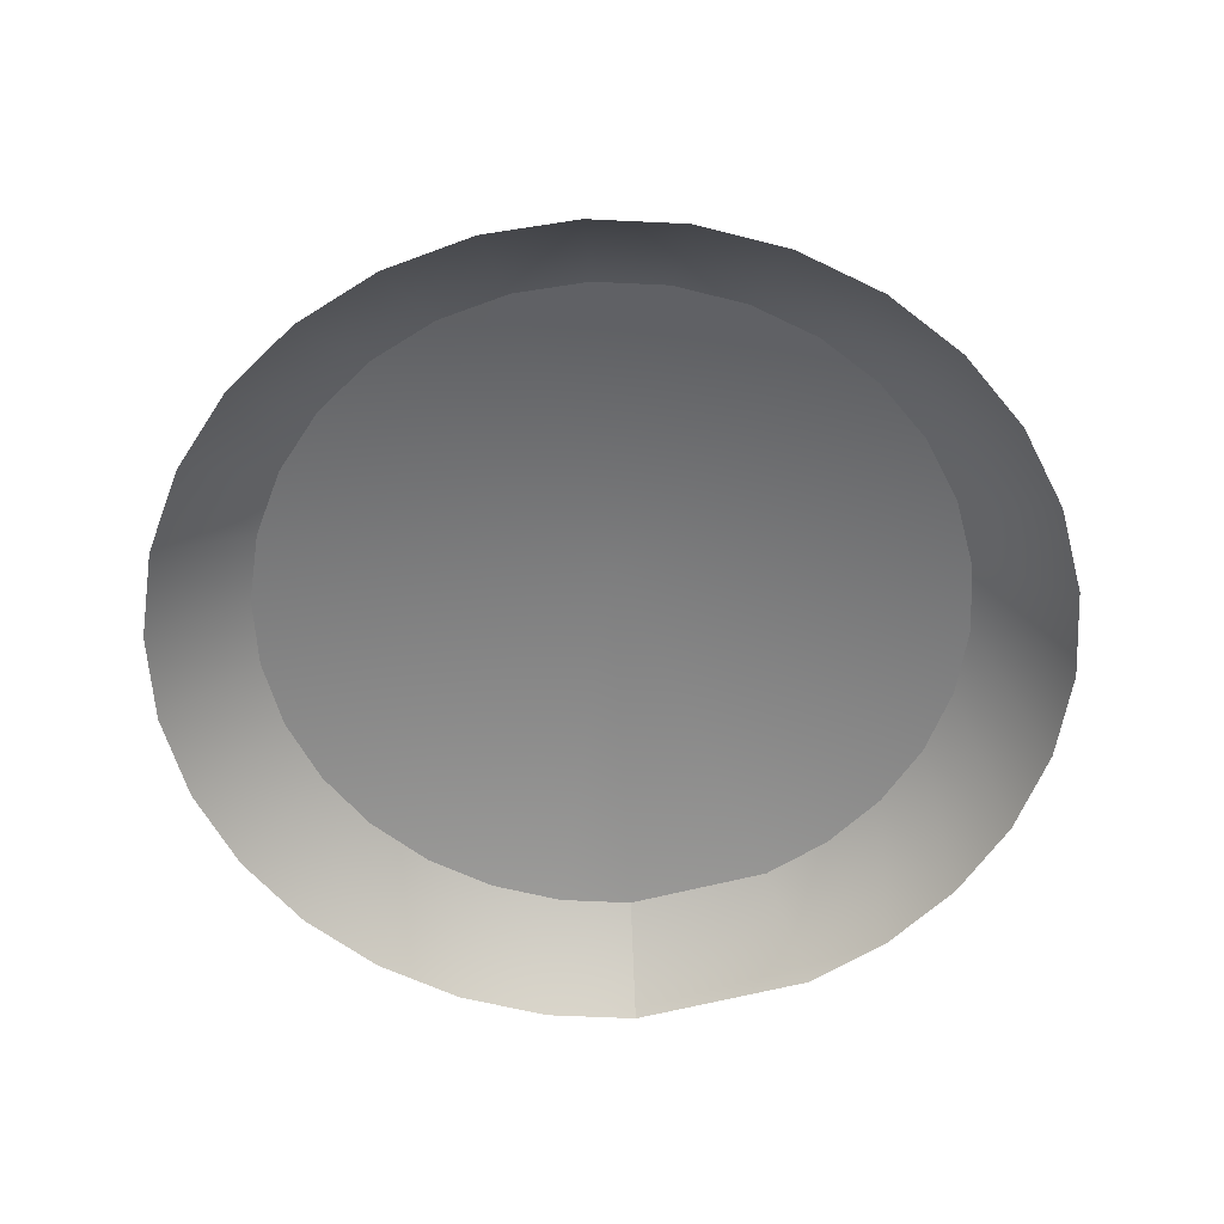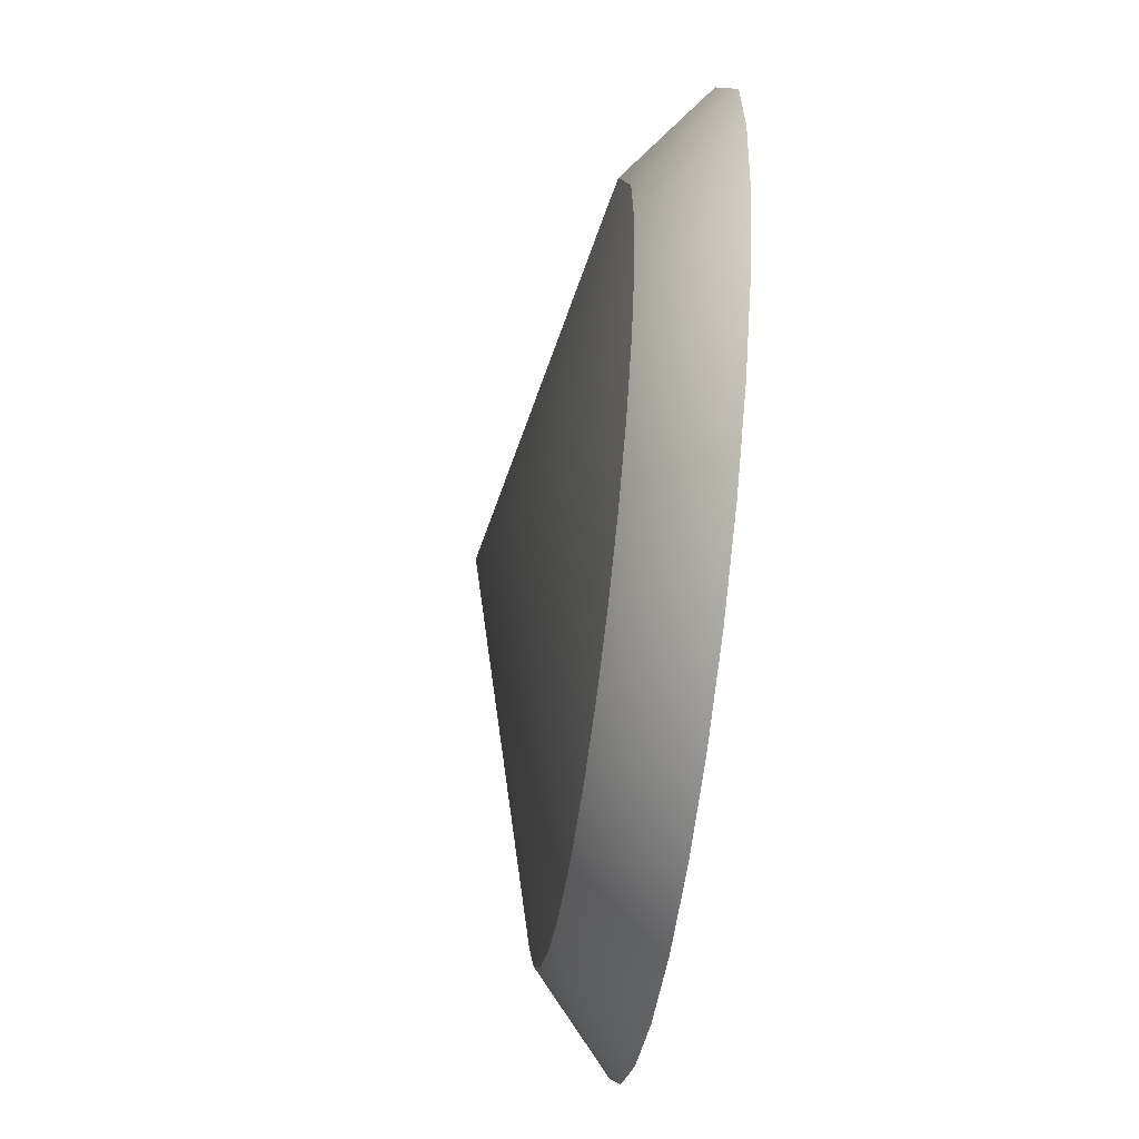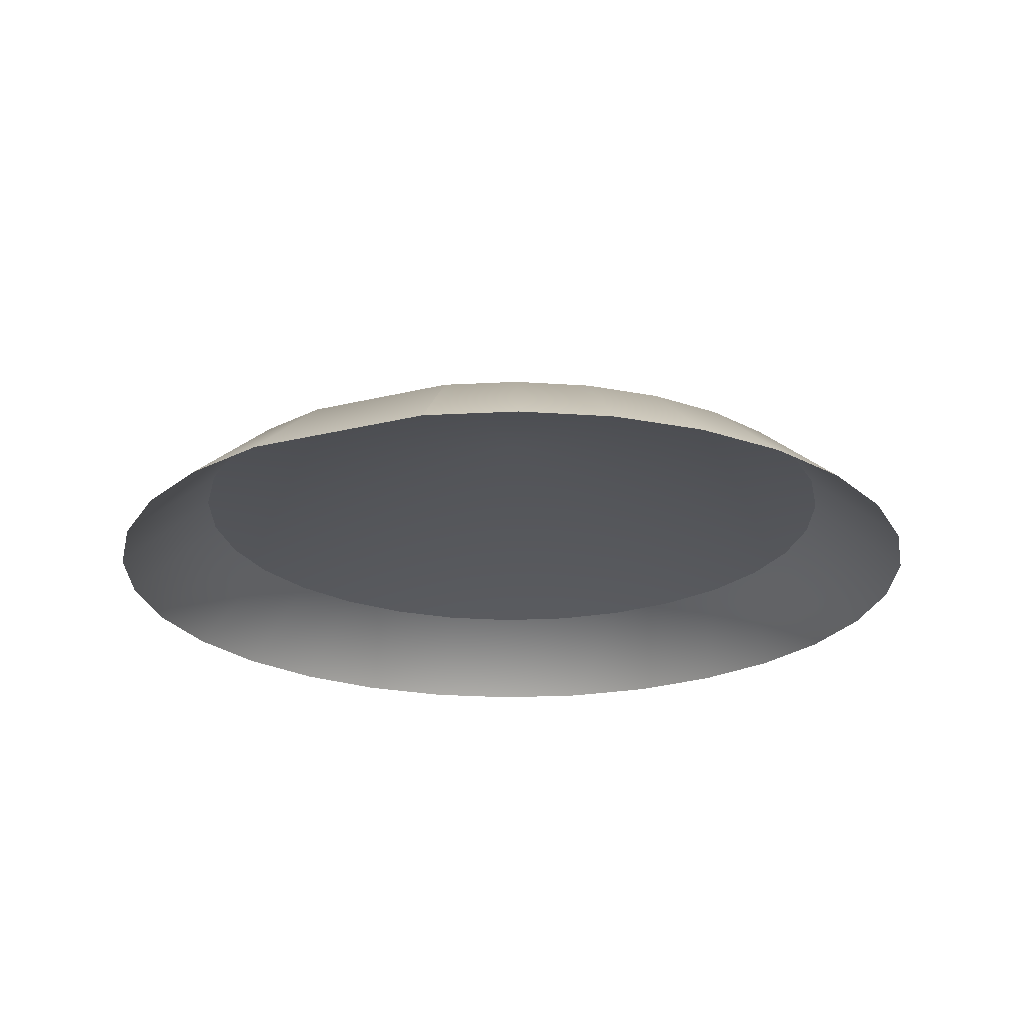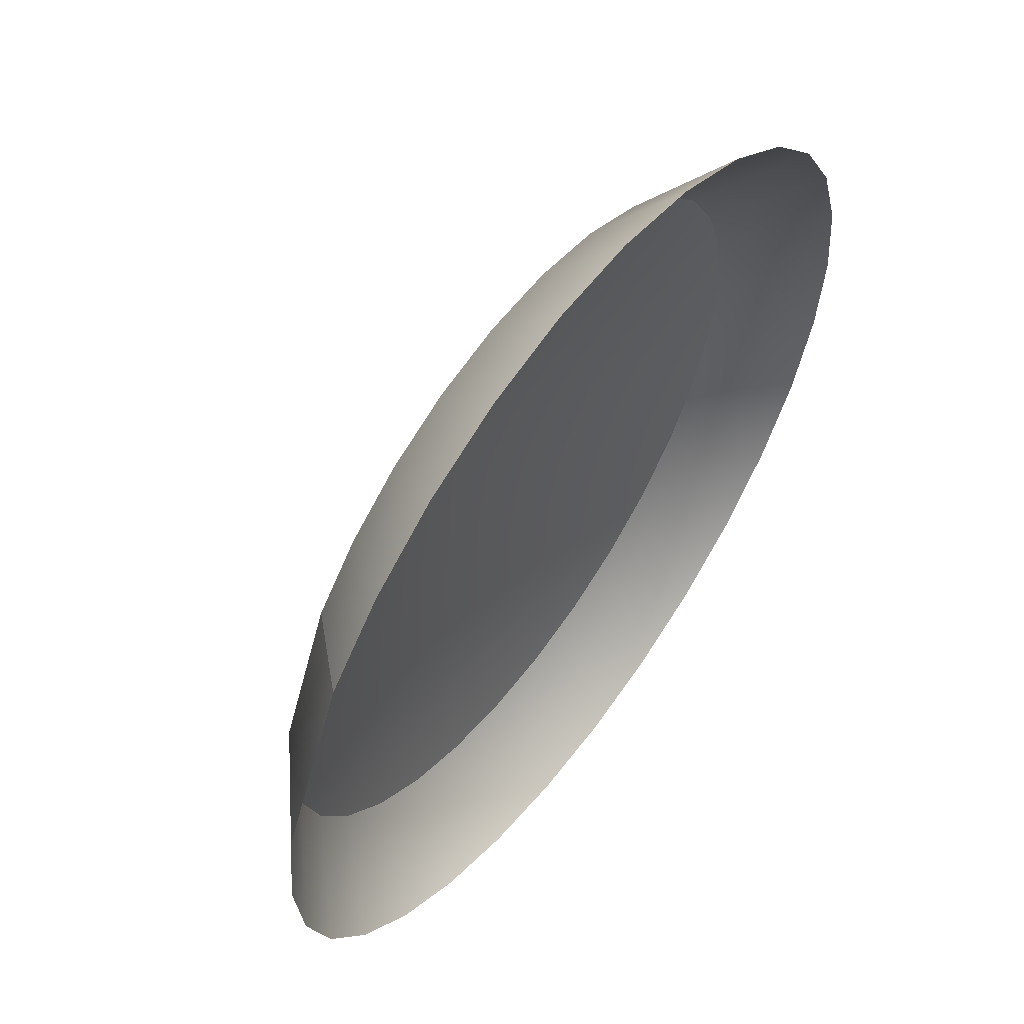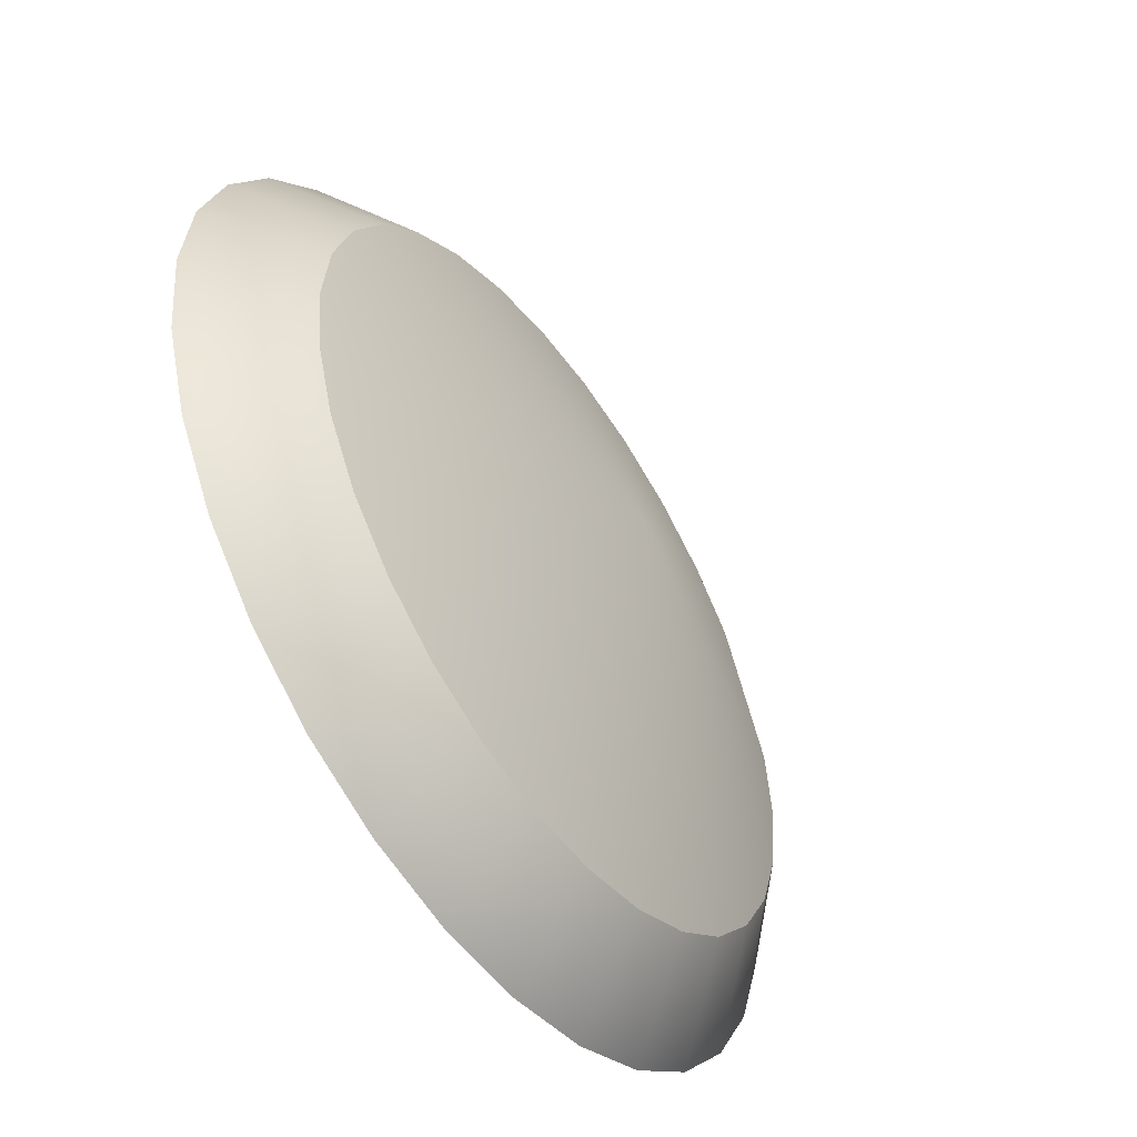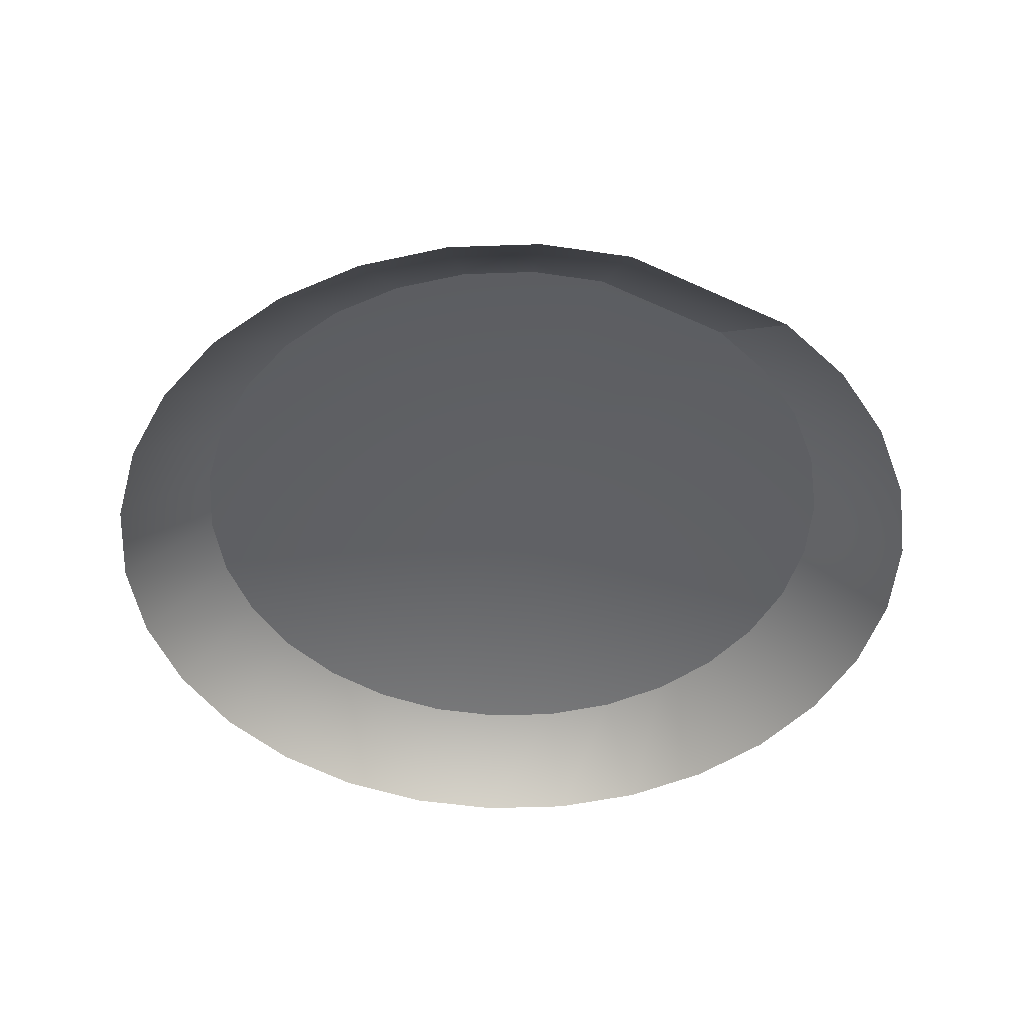
<metadata>
{"format":"obj","ext":"obj","renderer":"f3d","projection":"perspective","resolution":1024,"background":"white","views":[{"elev":-59.2,"azim":-50.8,"up":"+Z"},{"elev":-55.8,"azim":82.4,"up":"+Y"},{"elev":-23.0,"azim":137.2,"up":"+Z"},{"elev":58.1,"azim":126.7,"up":"+Y"},{"elev":-52.8,"azim":-55.4,"up":"+Y"},{"elev":-47.0,"azim":86.3,"up":"+Z"}]}
</metadata>
<code>
g Lamp_Right_On_Body_LOD1
v -0.6107 -0.2733 -0.06721
v -0.6542 -0.1396 -0.06721
v -0.5185 -0.1108 0.05022
v -0.484 -0.2169 0.05022
v -0.5405 -0.395 -0.06721
v -0.4283 -0.3134 0.05022
v -0.4465 -0.4994 -0.06721
v -0.3536 -0.3963 0.05022
v -0.3328 -0.582 -0.06721
v -0.2634 -0.4618 0.05022
v -0.2044 -0.6391 -0.06721
v -0.1616 -0.5072 0.05022
v -0.06699 -0.6683 -0.06721
v -0.05249 -0.5304 0.05022
v 0.07352 -0.6683 -0.06721
v 0.05902 -0.5304 0.05022
v 0.211 -0.6391 -0.06721
v 0.1681 -0.5072 0.05022
v 0.3393 -0.582 -0.06721
v 0.27 -0.4618 0.05022
v 0.453 -0.4994 -0.06721
v 0.3602 -0.3963 0.05022
v 0.547 -0.395 -0.06721
v 0.4348 -0.3134 0.05022
v 0.6173 -0.2733 -0.06721
v 0.4905 -0.2169 0.05022
v 0.6607 -0.1396 -0.06721
v 0.525 -0.1108 0.05022
v 0.6754 0.0001038 -0.06721
v 0.5367 0.0001038 0.05022
v 0.6607 0.1398 -0.06721
v 0.525 0.111 0.05022
v 0.547 0.3952 -0.06721
v 0.4348 0.3136 0.05022
v 0.453 0.4996 -0.06721
v 0.547 0.3952 -0.06721
v 0.4348 0.3136 0.05022
v 0.3602 0.3965 0.05022
v 0.3393 0.5822 -0.06721
v 0.27 0.462 0.05022
v 0.211 0.6393 -0.06721
v 0.1681 0.5074 0.05022
v 0.07352 0.6685 -0.06721
v 0.05902 0.5306 0.05022
v -0.06699 0.6685 -0.06721
v -0.05249 0.5306 0.05022
v -0.2044 0.6393 -0.06721
v -0.1616 0.5074 0.05022
v -0.3328 0.5822 -0.06721
v -0.2634 0.462 0.05022
v -0.4465 0.4996 -0.06721
v -0.3536 0.3965 0.05022
v -0.5405 0.3952 -0.06721
v -0.4283 0.3136 0.05022
v -0.6107 0.2735 -0.06721
v -0.484 0.2171 0.05022
v -0.6542 0.1398 -0.06721
v -0.5185 0.111 0.05022
v -0.6688 0.0001038 -0.06721
v -0.5301 0.0001038 0.05022
v -0.5185 -0.1108 0.05022
v 0.003266 0.0001038 0.1861
v -0.484 -0.2169 0.05022
v -0.4283 -0.3134 0.05022
v -0.3536 -0.3963 0.05022
v -0.2634 -0.4618 0.05022
v -0.1616 -0.5072 0.05022
v -0.05249 -0.5304 0.05022
v 0.05902 -0.5304 0.05022
v 0.1681 -0.5072 0.05022
v 0.27 -0.4618 0.05022
v 0.3602 -0.3963 0.05022
v 0.4348 -0.3134 0.05022
v 0.4905 -0.2169 0.05022
v 0.525 -0.1108 0.05022
v 0.5367 0.0001038 0.05022
v 0.525 0.111 0.05022
v 0.4348 0.3136 0.05022
v 0.3602 0.3965 0.05022
v 0.27 0.462 0.05022
v 0.1681 0.5074 0.05022
v 0.05902 0.5306 0.05022
v -0.05249 0.5306 0.05022
v -0.1616 0.5074 0.05022
v -0.2634 0.462 0.05022
v -0.3536 0.3965 0.05022
v -0.4283 0.3136 0.05022
v -0.484 0.2171 0.05022
v -0.5185 0.111 0.05022
v -0.5301 0.0001038 0.05022
g Lamp_Right_On_Body_LOD1_0
f 3 2 1
f 4 3 1
f 4 1 5
f 6 4 5
f 6 5 7
f 8 6 7
f 8 7 9
f 10 8 9
f 10 9 11
f 12 10 11
f 12 11 13
f 14 12 13
f 14 13 15
f 16 14 15
f 16 15 17
f 18 16 17
f 18 17 19
f 20 18 19
f 20 19 21
f 22 20 21
f 22 21 23
f 24 22 23
f 24 23 25
f 26 24 25
f 26 25 27
f 28 26 27
f 28 27 29
f 30 28 29
f 30 29 31
f 32 30 31
f 32 31 33
f 34 32 33
f 37 36 35
f 38 37 35
f 38 35 39
f 40 38 39
f 40 39 41
f 42 40 41
f 42 41 43
f 44 42 43
f 44 43 45
f 46 44 45
f 46 45 47
f 48 46 47
f 48 47 49
f 50 48 49
f 50 49 51
f 52 50 51
f 52 51 53
f 54 52 53
f 54 53 55
f 56 54 55
f 56 55 57
f 58 56 57
f 58 57 59
f 60 58 59
f 60 59 2
f 3 60 2
f 63 62 61
f 64 62 63
f 65 62 64
f 66 62 65
f 67 62 66
f 68 62 67
f 69 62 68
f 70 62 69
f 71 62 70
f 72 62 71
f 73 62 72
f 74 62 73
f 75 62 74
f 76 62 75
f 77 62 76
f 78 62 77
f 79 62 78
f 80 62 79
f 81 62 80
f 82 62 81
f 83 62 82
f 84 62 83
f 85 62 84
f 86 62 85
f 87 62 86
f 88 62 87
f 89 62 88
f 90 62 89
f 61 62 90

</code>
